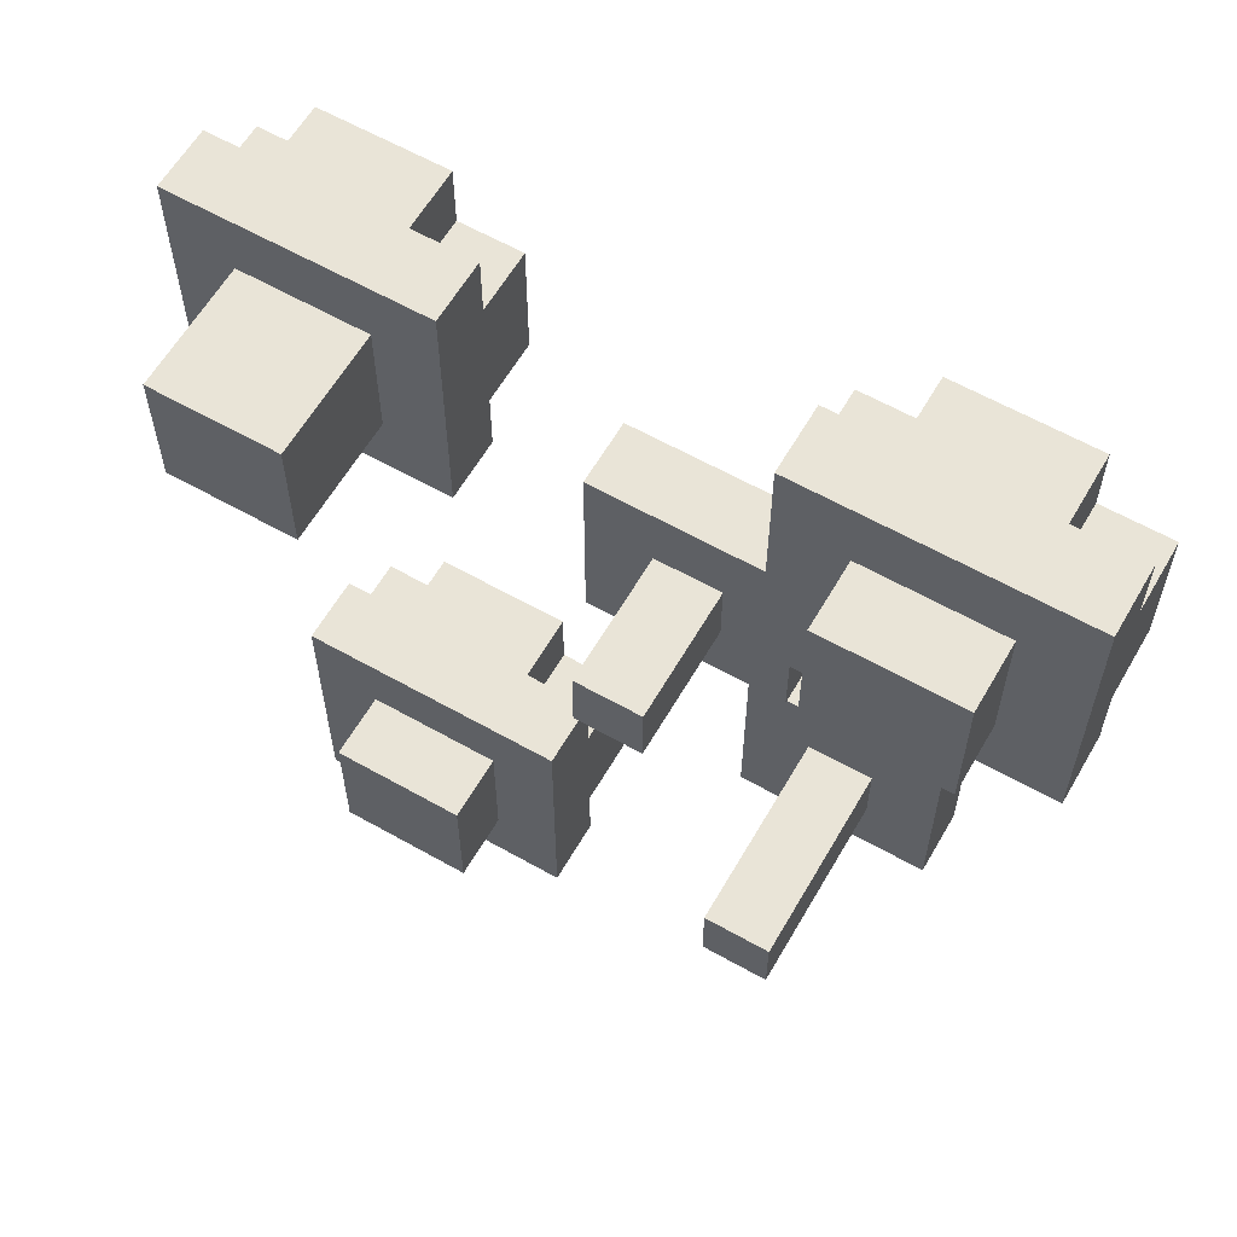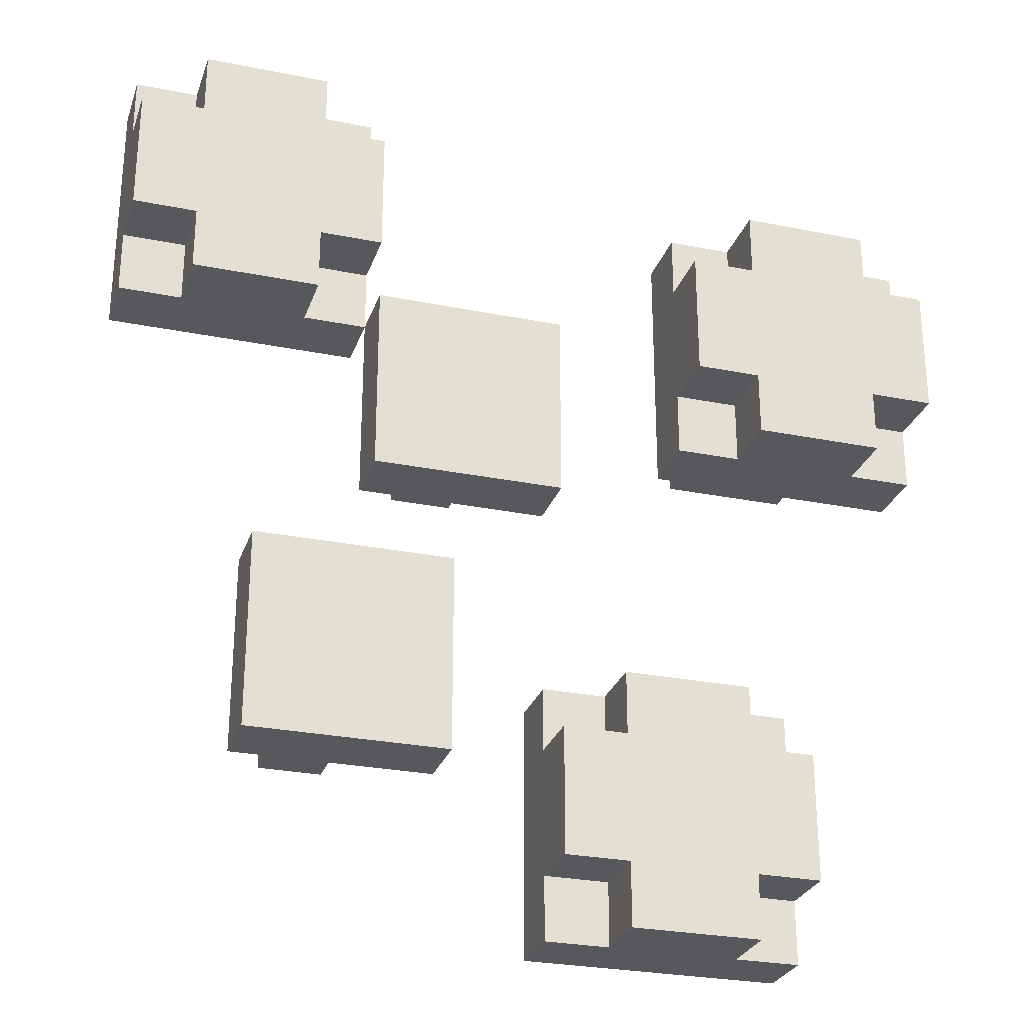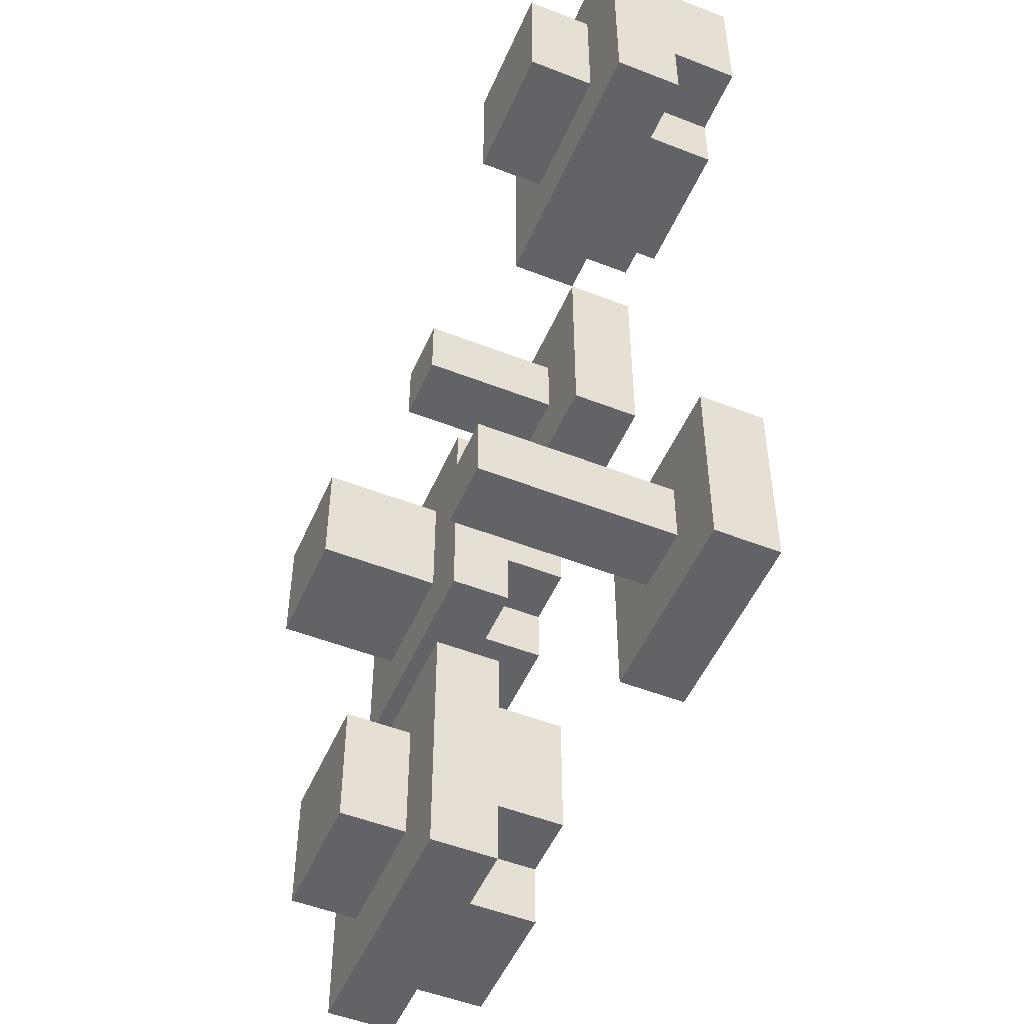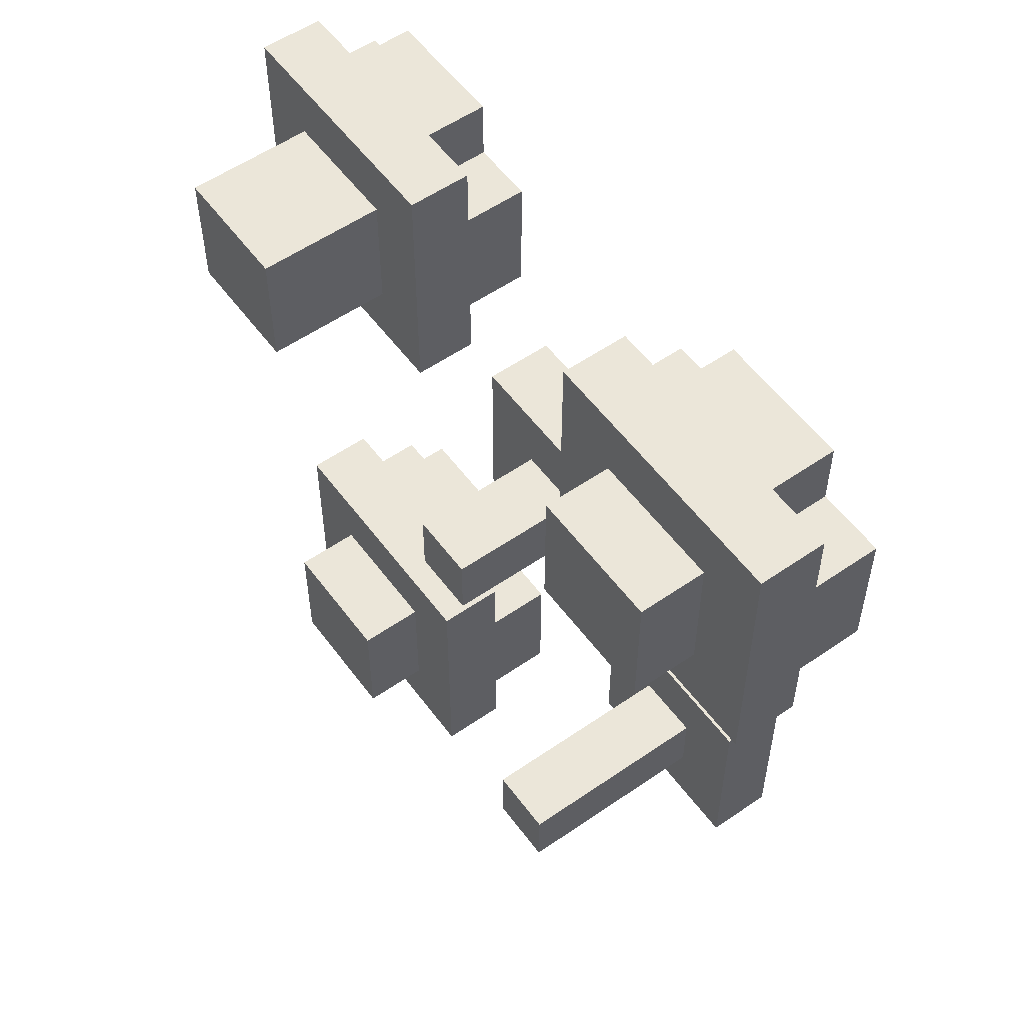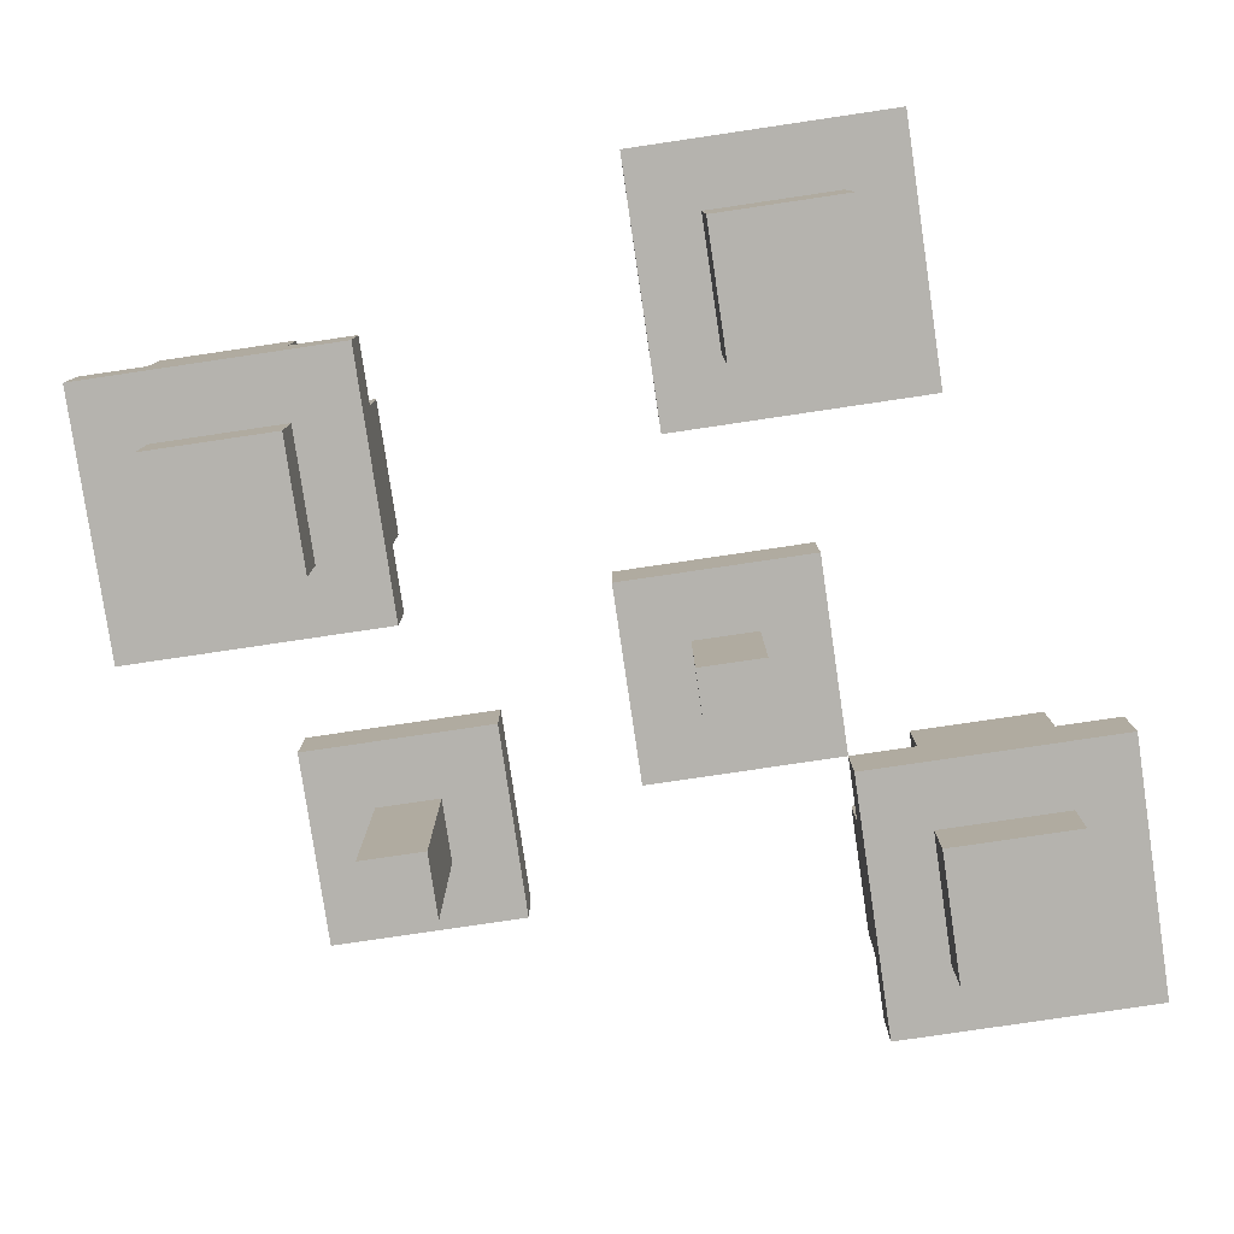
<metadata>
{"format":"obj","ext":"obj","renderer":"f3d","projection":"perspective","resolution":1024,"background":"white","views":[{"elev":60.9,"azim":30.0,"up":"+Z"},{"elev":-27.7,"azim":162.9,"up":"+Z"},{"elev":-51.0,"azim":66.9,"up":"+Z"},{"elev":55.6,"azim":54.0,"up":"+Z"},{"elev":-80.0,"azim":-81.6,"up":"+Y"}]}
</metadata>
<code>
v -6 2 5
v -6 2 4
v -6 2 1
v -6 3 5
v -6 3 4
v -6 3 2
v -6 3 1
v -6 4 4
v -6 4 2
v -5 0 4
v -5 0 2
v -5 2 4
v -5 2 2
v -5 3 5
v -5 3 4
v -5 3 2
v -5 3 1
v -5 4 5
v -5 4 4
v -5 4 2
v -5 4 1
v -4 1 -3
v -4 1 -4
v -4 1 -6
v -4 1 -7
v -4 2 -3
v -4 2 -4
v -4 2 -6
v -4 2 -7
v -4 3 -4
v -4 3 -6
v -3 0 -4
v -3 0 -6
v -3 1 -4
v -3 1 -6
v -3 2 -3
v -3 2 -4
v -3 2 -6
v -3 2 -7
v -3 3 -3
v -3 3 -4
v -3 3 -6
v -3 3 -7
v 0 2 3
v 0 2 2
v 0 2 1
v 0 2 -0
v 0 3 3
v 0 3 2
v 0 3 1
v 0 3 -0
v 1 0 2
v 1 0 1
v 1 2 2
v 1 2 1
v 2 3 -2
v 2 3 -4
v 2 3 -5
v 2 4 -2
v 2 4 -4
v 2 4 -5
v 3 0 -3
v 3 0 -4
v 3 1 7
v 3 1 3
v 3 2 7
v 3 2 6
v 3 2 4
v 3 2 3
v 3 3 6
v 3 3 4
v 3 3 -3
v 3 3 -4
v 4 0 6
v 4 0 4
v 4 1 6
v 4 1 4
v 4 2 7
v 4 2 6
v 4 2 4
v 4 2 3
v 4 3 7
v 4 3 6
v 4 3 4
v 4 3 3
v -3 0 4
v -3 0 2
v -3 2 4
v -3 2 2
v -3 3 5
v -3 3 4
v -3 3 2
v -3 3 1
v -3 4 5
v -3 4 4
v -3 4 2
v -3 4 1
v -2 2 5
v -2 2 1
v -2 3 5
v -2 3 4
v -2 3 3
v -2 3 2
v -2 3 1
v -2 4 4
v -2 4 3
v -2 4 2
v -1 0 -4
v -1 0 -6
v -1 1 -4
v -1 1 -6
v -1 2 -3
v -1 2 -4
v -1 2 -6
v -1 2 -7
v -1 3 -3
v -1 3 -4
v -1 3 -6
v -1 3 -7
v 0 1 -3
v 0 1 -7
v 0 2 -3
v 0 2 -4
v 0 2 -5
v 0 2 -6
v 0 2 -7
v 0 3 -4
v 0 3 -5
v 0 3 -6
v 2 0 2
v 2 0 1
v 2 2 2
v 2 2 1
v 3 2 3
v 3 2 1
v 3 2 -0
v 3 3 3
v 3 3 1
v 3 3 -0
v 4 0 -3
v 4 0 -4
v 4 3 -3
v 4 3 -4
v 5 3 -2
v 5 3 -5
v 5 4 -2
v 5 4 -5
v 6 0 6
v 6 0 4
v 6 1 6
v 6 1 4
v 6 2 7
v 6 2 6
v 6 2 4
v 6 2 3
v 6 3 7
v 6 3 6
v 6 3 4
v 6 3 3
v 7 1 7
v 7 1 4
v 7 1 3
v 7 2 7
v 7 2 6
v 7 2 4
v 7 2 3
v 7 3 6
v 7 3 4
v 3 1 7
v 3 2 7
v 4 2 7
v 4 3 7
v 6 2 7
v 6 3 7
v 7 1 7
v 7 2 7
v 3 2 6
v 3 3 6
v 4 0 6
v 4 1 6
v 4 2 6
v 4 3 6
v 6 0 6
v 6 1 6
v 6 2 6
v 6 3 6
v 7 2 6
v 7 3 6
v -6 2 5
v -6 3 5
v -5 2 5
v -5 3 5
v -5 4 5
v -3 3 5
v -3 4 5
v -2 2 5
v -2 3 5
v -6 3 4
v -6 4 4
v -5 0 4
v -5 2 4
v -5 3 4
v -5 4 4
v -3 0 4
v -3 2 4
v -3 3 4
v -3 4 4
v -2 3 4
v -2 4 4
v 0 2 3
v 0 3 3
v 3 2 3
v 3 3 3
v 1 0 2
v 1 2 2
v 2 0 2
v 2 2 2
v 2 3 -2
v 2 4 -2
v 3 3 -2
v 3 4 -2
v 4 3 -2
v 4 4 -2
v 5 3 -2
v 5 4 -2
v -4 1 -3
v -4 2 -3
v -3 1 -3
v -3 2 -3
v -3 3 -3
v -1 2 -3
v -1 3 -3
v 0 1 -3
v 0 2 -3
v 3 0 -3
v 3 3 -3
v 4 0 -3
v 4 3 -3
v -4 2 -4
v -4 3 -4
v -3 0 -4
v -3 1 -4
v -3 2 -4
v -3 3 -4
v -1 0 -4
v -1 1 -4
v -1 2 -4
v -1 3 -4
v 0 2 -4
v 0 3 -4
v 3 2 4
v 3 3 4
v 4 0 4
v 4 1 4
v 4 2 4
v 4 3 4
v 6 0 4
v 6 1 4
v 6 2 4
v 6 3 4
v 7 2 4
v 7 3 4
v 3 1 3
v 3 2 3
v 4 2 3
v 4 3 3
v 6 1 3
v 6 2 3
v 6 3 3
v 7 1 3
v 7 2 3
v -6 3 2
v -6 4 2
v -5 0 2
v -5 2 2
v -5 3 2
v -5 4 2
v -3 0 2
v -3 2 2
v -3 3 2
v -3 4 2
v -2 3 2
v -2 4 2
v -6 2 1
v -6 3 1
v -5 3 1
v -5 4 1
v -4 3 1
v -4 4 1
v -3 3 1
v -3 4 1
v -2 2 1
v -2 3 1
v 1 0 1
v 1 2 1
v 2 0 1
v 2 2 1
v 0 2 -0
v 0 3 -0
v 2 2 -0
v 2 3 -0
v 3 2 -0
v 3 3 -0
v 3 0 -4
v 3 3 -4
v 4 0 -4
v 4 3 -4
v 2 3 -5
v 2 4 -5
v 3 3 -5
v 3 4 -5
v 5 3 -5
v 5 4 -5
v -4 2 -6
v -4 3 -6
v -3 0 -6
v -3 1 -6
v -3 2 -6
v -3 3 -6
v -1 0 -6
v -1 1 -6
v -1 2 -6
v -1 3 -6
v 0 2 -6
v 0 3 -6
v -4 1 -7
v -4 2 -7
v -3 1 -7
v -3 2 -7
v -3 3 -7
v -1 2 -7
v -1 3 -7
v 0 1 -7
v 0 2 -7
v 4 0 6
v 6 0 6
v -5 0 4
v -3 0 4
v 4 0 4
v 6 0 4
v -5 0 2
v -3 0 2
v 1 0 2
v 2 0 2
v 1 0 1
v 2 0 1
v 3 0 -3
v 4 0 -3
v -3 0 -4
v -1 0 -4
v 3 0 -4
v 4 0 -4
v -3 0 -6
v -1 0 -6
v 3 1 7
v 7 1 7
v 4 1 6
v 6 1 6
v 4 1 4
v 6 1 4
v 7 1 4
v 3 1 3
v 6 1 3
v 7 1 3
v -4 1 -3
v -3 1 -3
v 0 1 -3
v -4 1 -4
v -3 1 -4
v -1 1 -4
v -4 1 -6
v -3 1 -6
v -1 1 -6
v -4 1 -7
v -3 1 -7
v 0 1 -7
v -6 2 5
v -5 2 5
v -2 2 5
v -6 2 4
v -5 2 4
v -3 2 4
v 0 2 3
v 3 2 3
v -5 2 2
v -3 2 2
v 0 2 2
v 1 2 2
v 2 2 2
v -6 2 1
v -2 2 1
v 0 2 1
v 1 2 1
v 2 2 1
v 3 2 1
v 0 2 -0
v 2 2 -0
v 3 2 -0
v 2 3 -2
v 3 3 -2
v 4 3 -2
v 5 3 -2
v 3 3 -3
v 4 3 -3
v 2 3 -4
v 3 3 -4
v 4 3 -4
v 2 3 -5
v 3 3 -5
v 5 3 -5
v 3 2 7
v 4 2 7
v 6 2 7
v 7 2 7
v 3 2 6
v 4 2 6
v 6 2 6
v 7 2 6
v 3 2 4
v 4 2 4
v 6 2 4
v 7 2 4
v 3 2 3
v 4 2 3
v 6 2 3
v 7 2 3
v -4 2 -3
v -3 2 -3
v -1 2 -3
v 0 2 -3
v -4 2 -4
v -3 2 -4
v -1 2 -4
v 0 2 -4
v -4 2 -6
v -3 2 -6
v -1 2 -6
v 0 2 -6
v -4 2 -7
v -3 2 -7
v -1 2 -7
v 0 2 -7
v 4 3 7
v 6 3 7
v 3 3 6
v 4 3 6
v 5 3 6
v 6 3 6
v 7 3 6
v -6 3 5
v -5 3 5
v -3 3 5
v -2 3 5
v 4 3 5
v 5 3 5
v -6 3 4
v -5 3 4
v -3 3 4
v -2 3 4
v 3 3 4
v 4 3 4
v 6 3 4
v 7 3 4
v 0 3 3
v 3 3 3
v 4 3 3
v 6 3 3
v -6 3 2
v -5 3 2
v -3 3 2
v -2 3 2
v 0 3 2
v 1 3 2
v -6 3 1
v -5 3 1
v -3 3 1
v -2 3 1
v 0 3 1
v 1 3 1
v 2 3 1
v 3 3 1
v 0 3 -0
v 2 3 -0
v 3 3 -0
v -3 3 -3
v -1 3 -3
v -4 3 -4
v -3 3 -4
v -1 3 -4
v 0 3 -4
v -1 3 -5
v 0 3 -5
v -4 3 -6
v -3 3 -6
v -1 3 -6
v 0 3 -6
v -3 3 -7
v -1 3 -7
v -5 4 5
v -3 4 5
v -6 4 4
v -5 4 4
v -3 4 4
v -2 4 4
v -3 4 3
v -2 4 3
v -6 4 2
v -5 4 2
v -4 4 2
v -3 4 2
v -2 4 2
v -5 4 1
v -4 4 1
v -3 4 1
v 2 4 -2
v 3 4 -2
v 4 4 -2
v 5 4 -2
v 3 4 -3
v 4 4 -3
v 2 4 -4
v 3 4 -4
v 2 4 -5
v 3 4 -5
v 5 4 -5
f 4 2 1
f 5 3 2
f 5 2 4
f 6 3 5
f 7 3 6
f 8 6 5
f 9 6 8
f 12 11 10
f 13 11 12
f 18 15 14
f 19 15 18
f 20 17 16
f 21 17 20
f 26 23 22
f 27 24 23
f 27 23 26
f 28 25 24
f 28 24 27
f 29 25 28
f 30 28 27
f 31 28 30
f 34 33 32
f 35 33 34
f 40 37 36
f 41 37 40
f 42 39 38
f 43 39 42
f 48 45 44
f 49 46 45
f 49 45 48
f 50 47 46
f 50 46 49
f 51 47 50
f 54 53 52
f 55 53 54
f 59 57 56
f 60 58 57
f 60 57 59
f 61 58 60
f 66 65 64
f 67 65 66
f 68 65 67
f 69 65 68
f 70 68 67
f 71 68 70
f 72 63 62
f 73 63 72
f 76 75 74
f 77 75 76
f 82 79 78
f 83 79 82
f 84 81 80
f 85 81 84
f 86 87 88
f 88 87 89
f 90 91 94
f 94 91 95
f 92 93 96
f 96 93 97
f 98 99 100
f 100 99 101
f 101 99 102
f 102 99 103
f 103 99 104
f 101 102 105
f 102 103 106
f 105 102 106
f 106 103 107
f 108 109 110
f 110 109 111
f 112 113 116
f 116 113 117
f 114 115 118
f 118 115 119
f 120 121 122
f 122 121 123
f 123 121 124
f 124 121 125
f 125 121 126
f 123 124 127
f 124 125 128
f 127 124 128
f 128 125 129
f 130 131 132
f 132 131 133
f 134 135 137
f 135 136 138
f 137 135 138
f 138 136 139
f 140 141 142
f 142 141 143
f 144 145 146
f 146 145 147
f 148 149 150
f 150 149 151
f 152 153 156
f 156 153 157
f 154 155 158
f 158 155 159
f 160 161 163
f 163 161 164
f 161 162 165
f 164 161 165
f 165 162 166
f 164 165 167
f 167 165 168
f 171 170 169
f 173 171 169
f 173 172 171
f 174 172 173
f 175 173 169
f 176 173 175
f 181 178 177
f 182 178 181
f 183 180 179
f 184 180 183
f 187 186 185
f 188 186 187
f 191 190 189
f 192 190 191
f 194 192 191
f 194 193 192
f 195 193 194
f 196 194 191
f 197 194 196
f 202 199 198
f 203 199 202
f 204 201 200
f 205 201 204
f 208 207 206
f 209 207 208
f 212 211 210
f 213 211 212
f 216 215 214
f 217 215 216
f 220 219 218
f 221 219 220
f 222 221 220
f 223 221 222
f 224 223 222
f 225 223 224
f 228 227 226
f 229 227 228
f 231 229 228
f 231 230 229
f 232 230 231
f 233 231 228
f 234 231 233
f 237 236 235
f 238 236 237
f 243 240 239
f 244 240 243
f 245 242 241
f 246 242 245
f 249 248 247
f 250 248 249
f 251 252 255
f 255 252 256
f 253 254 257
f 257 254 258
f 259 260 261
f 261 260 262
f 263 264 265
f 263 265 267
f 265 266 267
f 267 266 268
f 268 266 269
f 267 268 270
f 270 268 271
f 272 273 276
f 276 273 277
f 274 275 278
f 278 275 279
f 280 281 282
f 282 281 283
f 284 285 286
f 284 286 288
f 286 287 288
f 288 287 289
f 284 288 290
f 288 289 290
f 290 289 291
f 284 290 292
f 292 290 293
f 294 295 296
f 296 295 297
f 298 299 300
f 300 299 301
f 300 301 302
f 302 301 303
f 304 305 306
f 306 305 307
f 308 309 310
f 310 309 311
f 310 311 312
f 312 311 313
f 314 315 318
f 318 315 319
f 316 317 320
f 320 317 321
f 322 323 324
f 324 323 325
f 326 327 328
f 328 327 329
f 328 329 331
f 329 330 331
f 331 330 332
f 328 331 333
f 333 331 334
f 339 336 335
f 340 336 339
f 341 338 337
f 342 338 341
f 345 344 343
f 346 344 345
f 351 348 347
f 352 348 351
f 353 350 349
f 354 350 353
f 357 356 355
f 358 356 357
f 359 357 355
f 360 356 358
f 361 356 360
f 362 359 355
f 362 360 359
f 363 361 360
f 363 360 362
f 364 361 363
f 368 366 365
f 369 367 366
f 369 366 368
f 370 367 369
f 371 369 368
f 372 369 371
f 373 367 370
f 374 372 371
f 375 373 372
f 375 372 374
f 376 367 373
f 376 373 375
f 380 378 377
f 381 379 378
f 381 378 380
f 382 379 381
f 385 381 380
f 386 379 382
f 387 384 383
f 388 384 387
f 389 384 388
f 390 386 385
f 390 385 380
f 391 379 386
f 391 386 390
f 392 388 387
f 393 388 392
f 394 384 389
f 395 384 394
f 396 393 392
f 396 394 393
f 397 395 394
f 397 394 396
f 398 395 397
f 403 400 399
f 403 401 400
f 404 402 401
f 404 401 403
f 405 403 399
f 406 403 405
f 407 402 404
f 408 406 405
f 409 407 406
f 409 406 408
f 410 402 407
f 410 407 409
f 411 412 415
f 415 412 416
f 413 414 417
f 417 414 418
f 419 420 423
f 423 420 424
f 421 422 425
f 425 422 426
f 427 428 431
f 431 428 432
f 429 430 433
f 433 430 434
f 435 436 439
f 439 436 440
f 437 438 441
f 441 438 442
f 443 444 446
f 446 444 447
f 447 444 448
f 445 446 454
f 446 447 454
f 447 448 455
f 454 447 455
f 448 449 455
f 450 451 456
f 456 451 457
f 452 453 458
f 458 453 459
f 445 454 460
f 454 455 460
f 460 455 461
f 455 449 462
f 461 455 462
f 462 449 463
f 461 462 466
f 466 462 467
f 464 465 472
f 472 465 473
f 468 469 474
f 474 469 475
f 470 471 476
f 476 471 477
f 472 473 478
f 473 465 479
f 478 473 479
f 479 465 480
f 480 465 481
f 478 479 482
f 479 480 482
f 480 481 483
f 482 480 483
f 483 481 484
f 485 486 488
f 488 486 489
f 487 488 491
f 489 490 491
f 488 489 491
f 491 490 492
f 487 491 493
f 491 492 493
f 493 492 494
f 494 492 495
f 495 492 496
f 494 495 497
f 497 495 498
f 499 500 502
f 502 500 503
f 501 502 505
f 503 504 505
f 502 503 505
f 505 504 506
f 501 505 507
f 505 506 507
f 507 506 508
f 508 506 509
f 509 506 510
f 510 506 511
f 508 509 512
f 509 510 513
f 512 509 513
f 513 510 514
f 515 516 519
f 516 517 519
f 517 518 520
f 519 517 520
f 515 519 521
f 519 520 521
f 521 520 522
f 521 522 523
f 522 520 524
f 523 522 524
f 520 518 525
f 524 520 525

</code>
